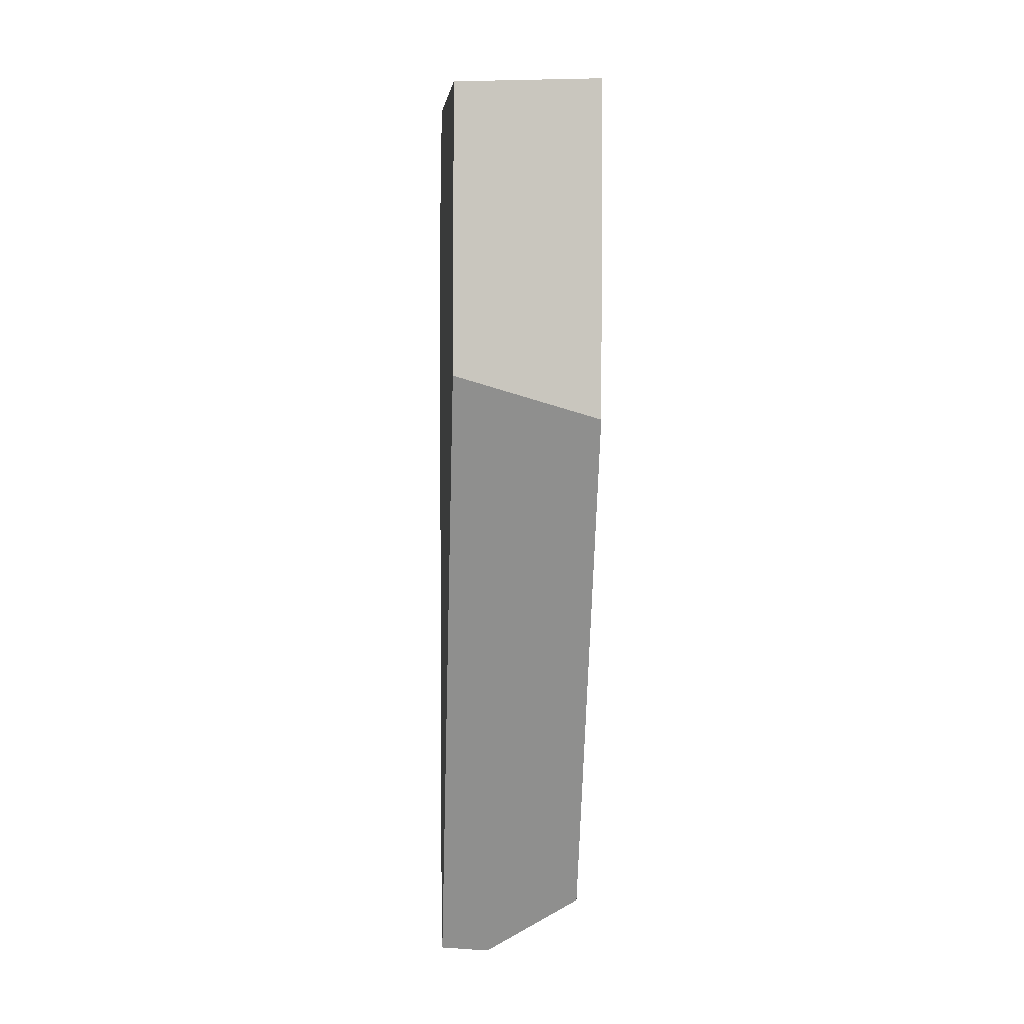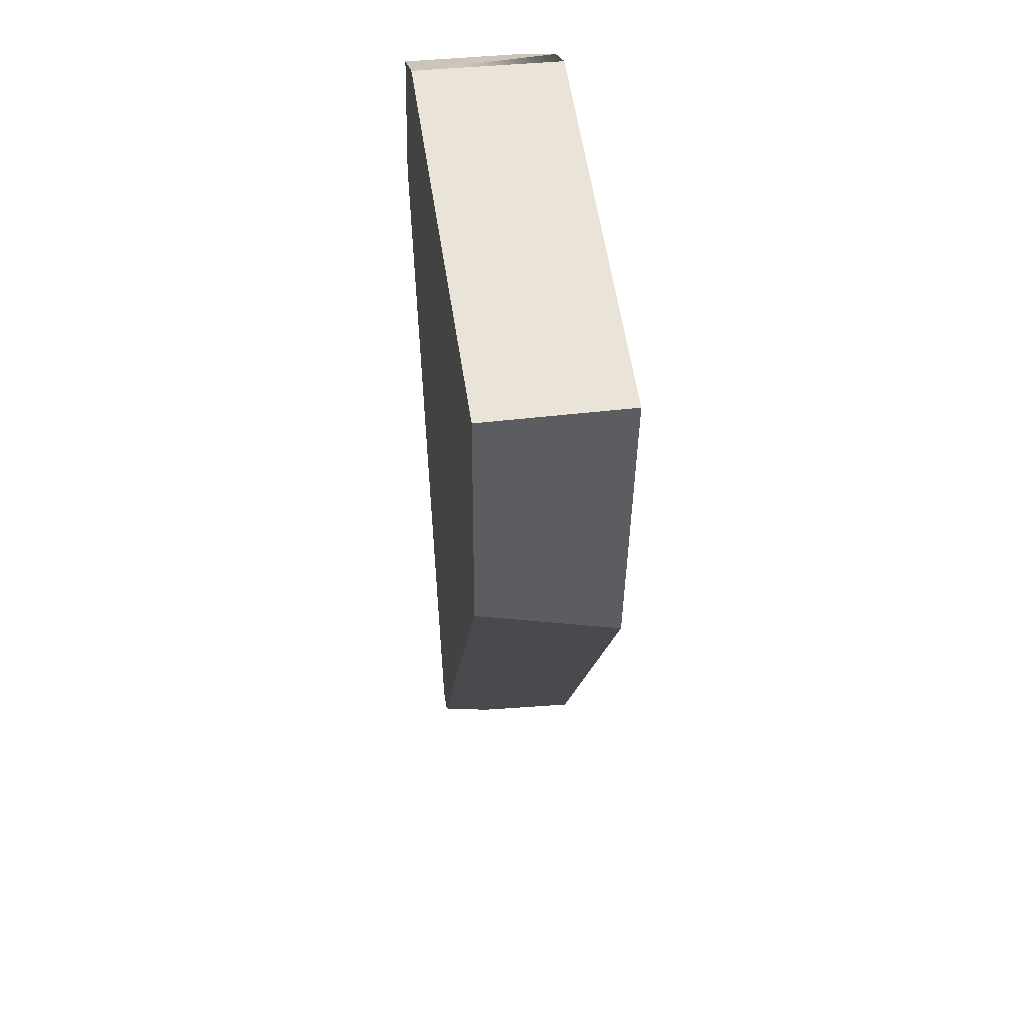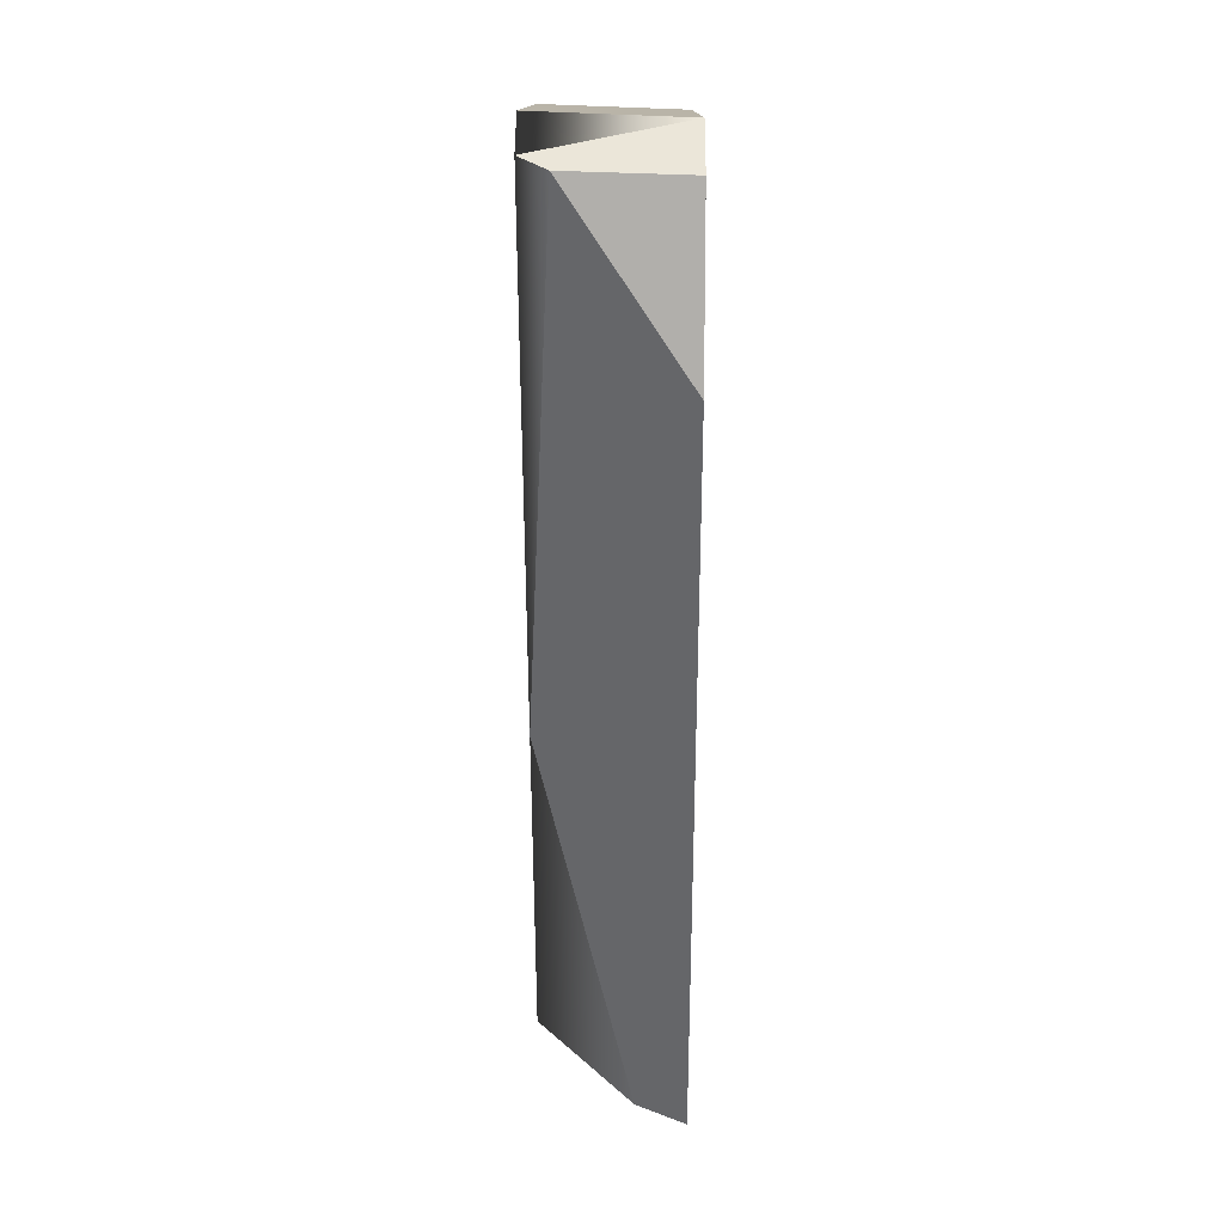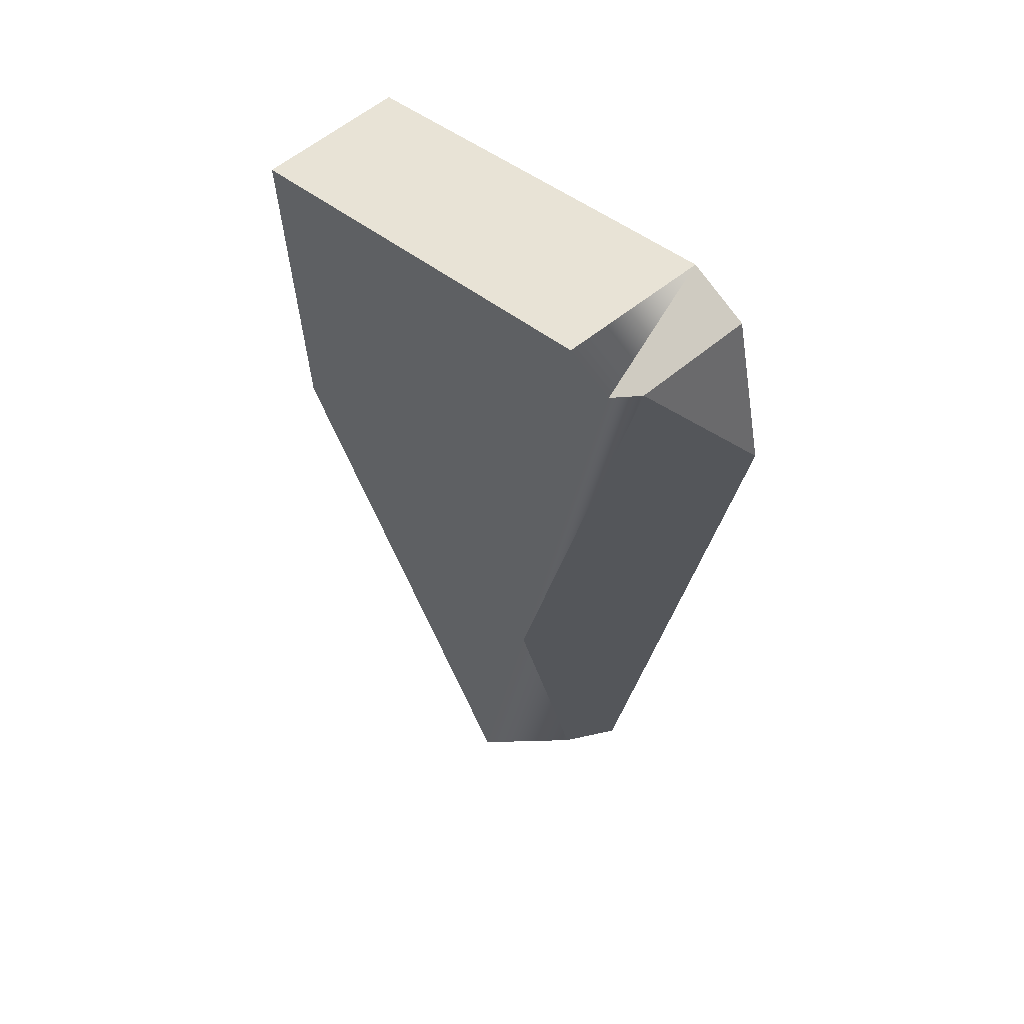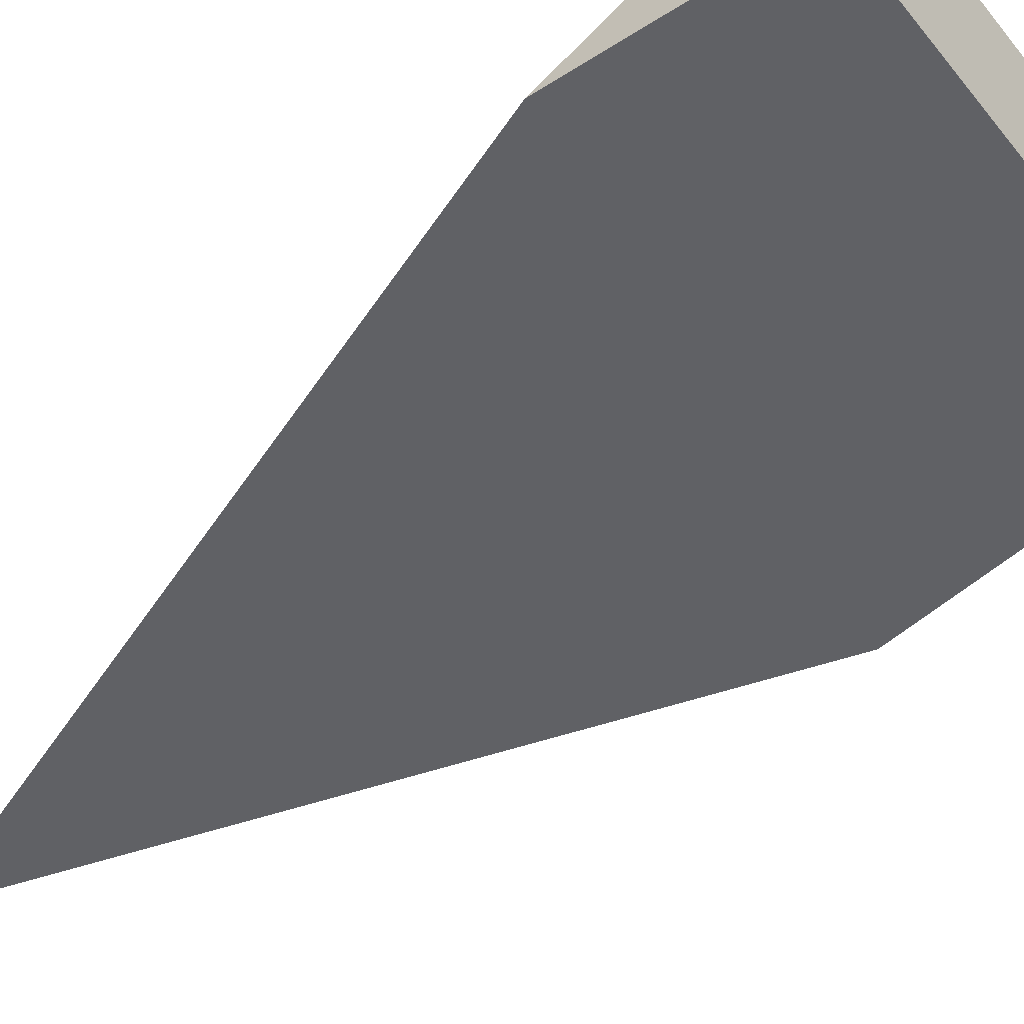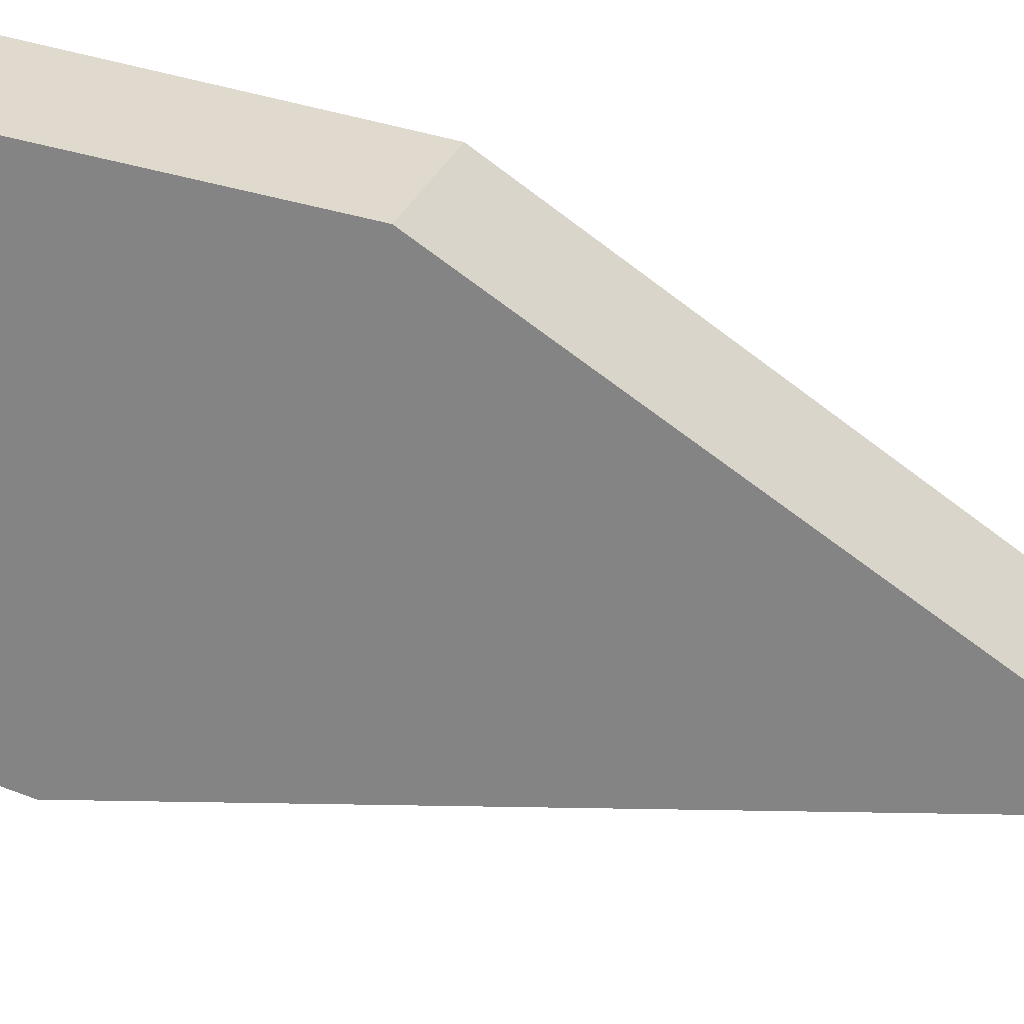
<metadata>
{"format":"obj","ext":"obj","renderer":"f3d","projection":"perspective","resolution":1024,"background":"white","views":[{"elev":-3.2,"azim":-93.7,"up":"+Y"},{"elev":49.7,"azim":-99.0,"up":"+Y"},{"elev":23.9,"azim":90.5,"up":"+Y"},{"elev":57.4,"azim":44.4,"up":"+Y"},{"elev":-50.0,"azim":138.1,"up":"+Z"},{"elev":-61.5,"azim":-101.1,"up":"+Z"}]}
</metadata>
<code>
g ScreenEffect_Crack002_v_062
v 0.01154 -0.08362 -0.002712
v 0.01598 -0.08353 -0.009619
v 0.01267 -0.08327 -0.009619
v 0.02958 0.04567 -0.009619
v 0.03481 0.02286 -0.009619
v 0.02847 0.04589 0.006656
v 0.02008 0.05038 0.01038
v 0.02169 0.04999 -0.009619
v 0.02628 0.047 0.01038
v 0.02847 0.04589 0.006656
v 0.02958 0.04567 -0.009619
v 0.02628 0.047 0.01038
v -0.03327 0.04015 0.01038
v -0.0303 1.06e-05 -0.009619
v -0.0322 0.03965 -0.009619
v -0.03106 -0.005896 0.01038
v -0.0303 1.06e-05 -0.009619
v 0.02169 0.04999 -0.009619
v -0.0322 0.03965 -0.009619
v 0.03481 0.02286 -0.009619
v 0.02958 0.04567 -0.009619
v 0.01598 -0.08353 -0.009619
v 0.01267 -0.08327 -0.009619
v 0.01301 -0.02794 0.01038
v 0.004656 -0.07512 0.01038
v -0.006181 -0.05411 0.01038
v -0.03106 -0.005896 0.01038
v 0.02628 0.047 0.01038
v 0.02008 0.05038 0.01038
v -0.03327 0.04015 0.01038
v -0.006181 -0.05411 0.01038
v -0.0303 1.06e-05 -0.009619
v -0.03106 -0.005896 0.01038
v 0.004656 -0.07512 0.01038
v 0.01267 -0.08327 -0.009619
v 0.01154 -0.08362 -0.002712
v 0.01301 -0.02794 0.01038
v 0.01154 -0.08362 -0.002712
v 0.004656 -0.07512 0.01038
v 0.02628 0.047 0.01038
v 0.02847 0.04589 0.006656
v 0.03481 0.02286 -0.009619
v 0.01598 -0.08353 -0.009619
v 0.01301 -0.02794 0.01038
v 0.02008 0.05038 0.01038
v -0.0322 0.03965 -0.009619
v 0.02169 0.04999 -0.009619
v -0.03327 0.04015 0.01038
g ScreenEffect_Crack002_v_062_0
f 3 2 1
f 6 5 4
f 9 8 7
f 11 8 10
f 10 8 12
f 15 14 13
f 16 13 14
f 19 18 17
f 18 20 17
f 21 20 18
f 20 22 17
f 17 22 23
f 26 25 24
f 26 24 27
f 24 28 27
f 28 29 27
f 27 29 30
f 33 32 31
f 31 32 34
f 32 35 34
f 35 36 34
f 39 38 37
f 41 40 37
f 43 42 38
f 42 41 44
f 38 42 44
f 47 46 45
f 48 45 46

</code>
